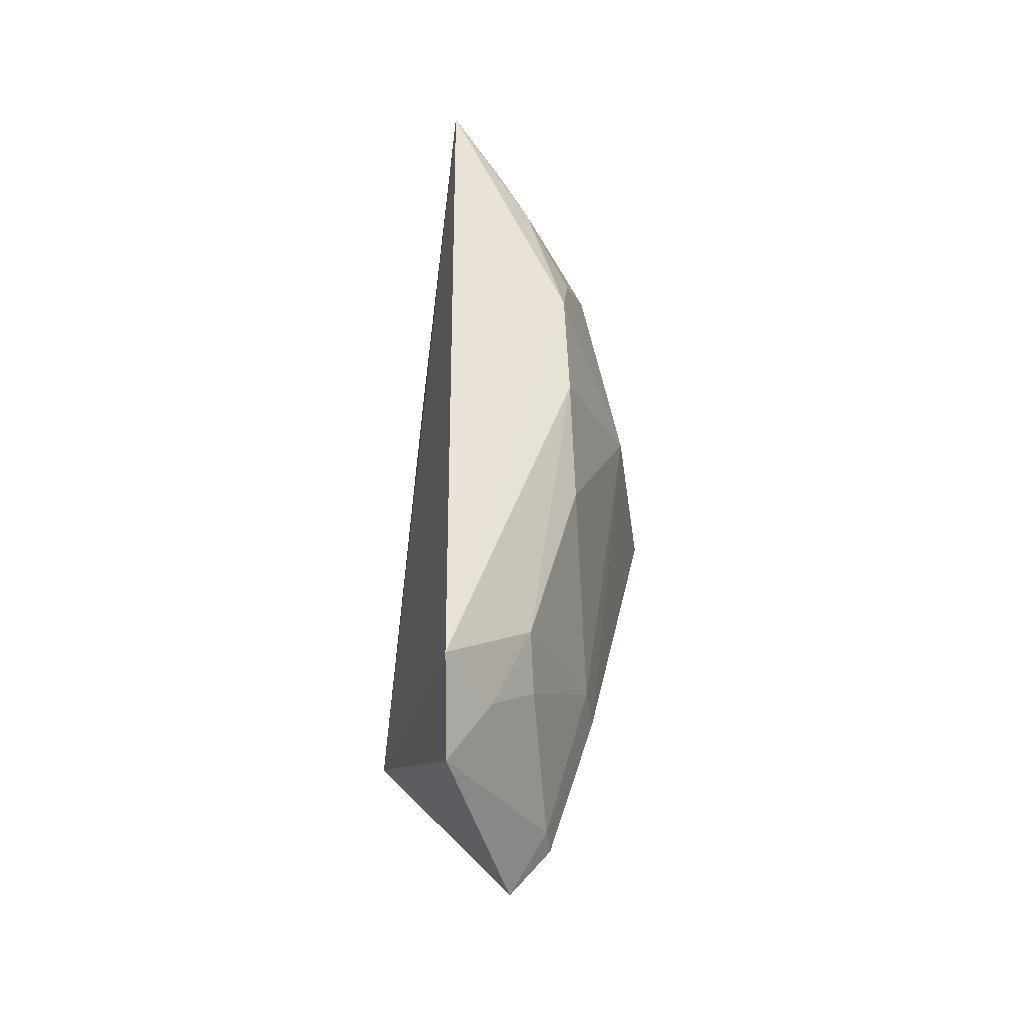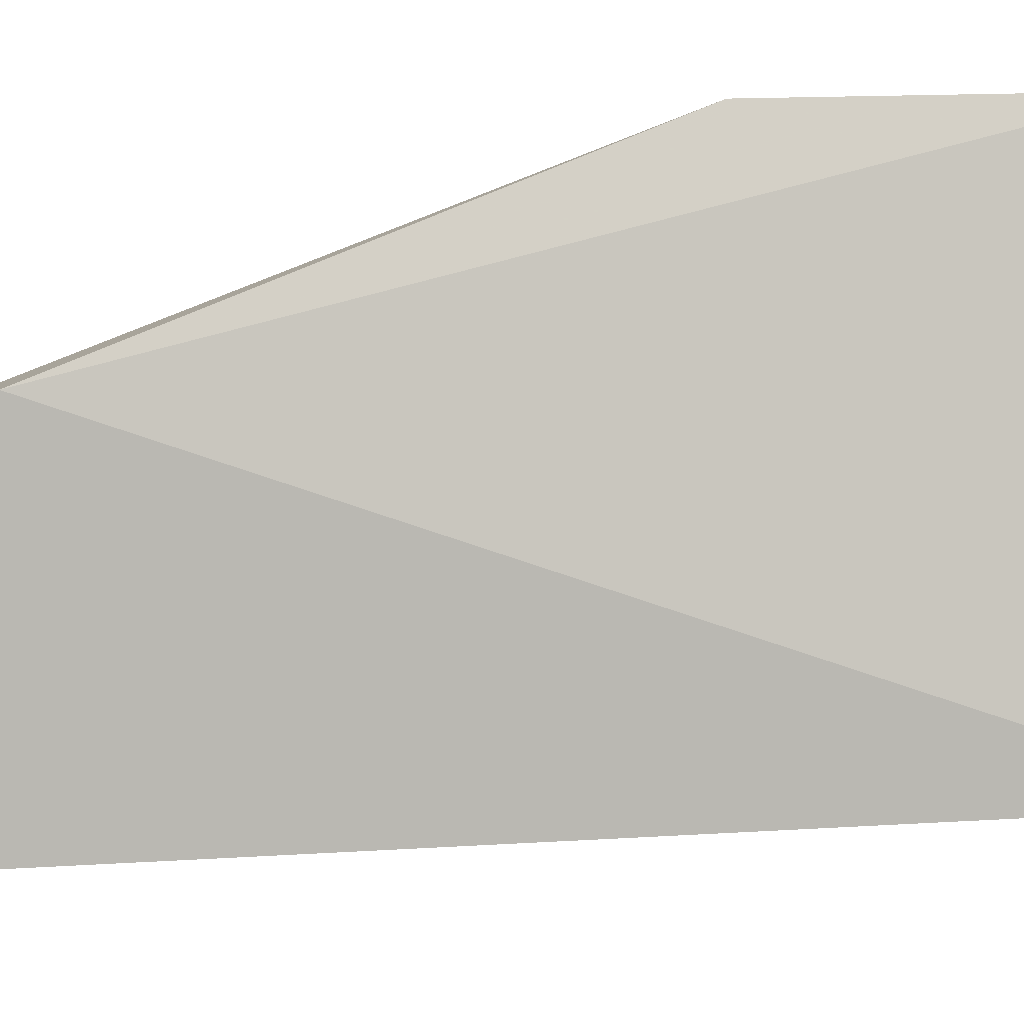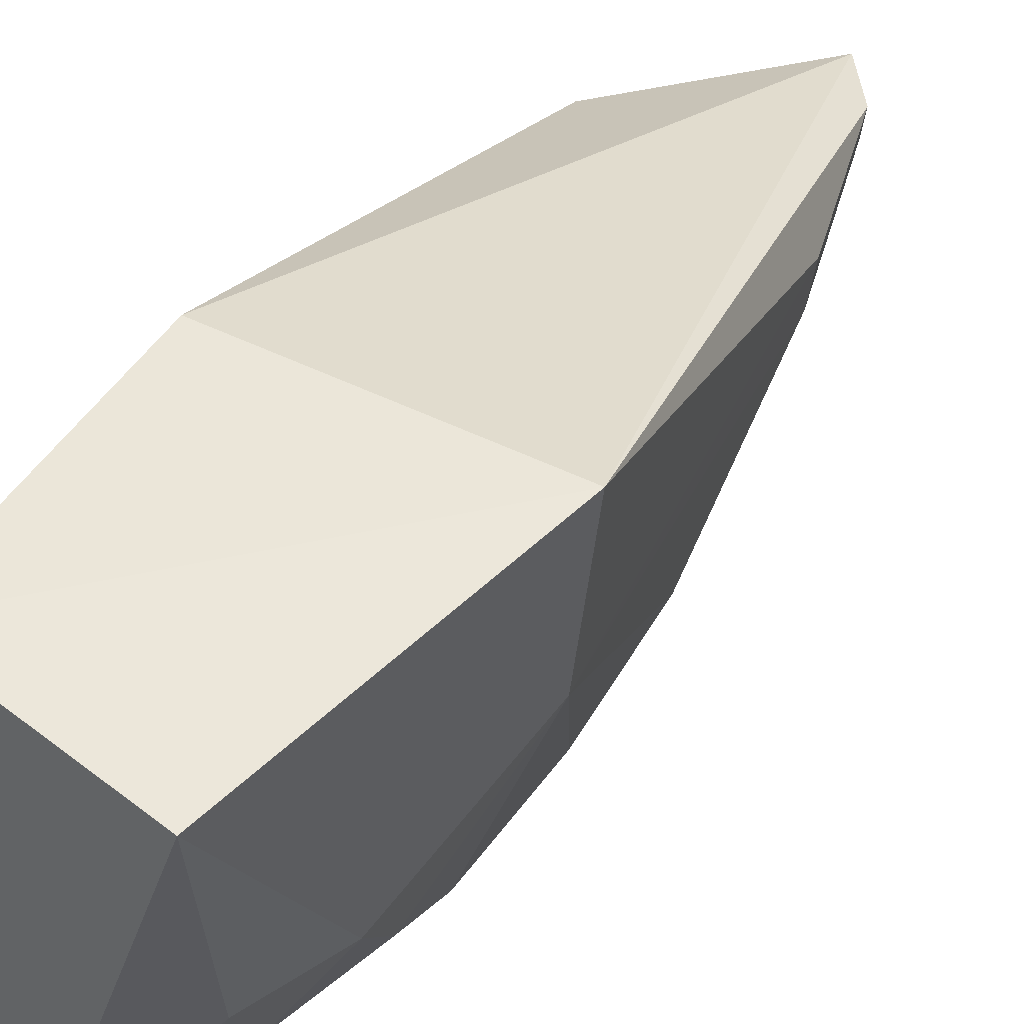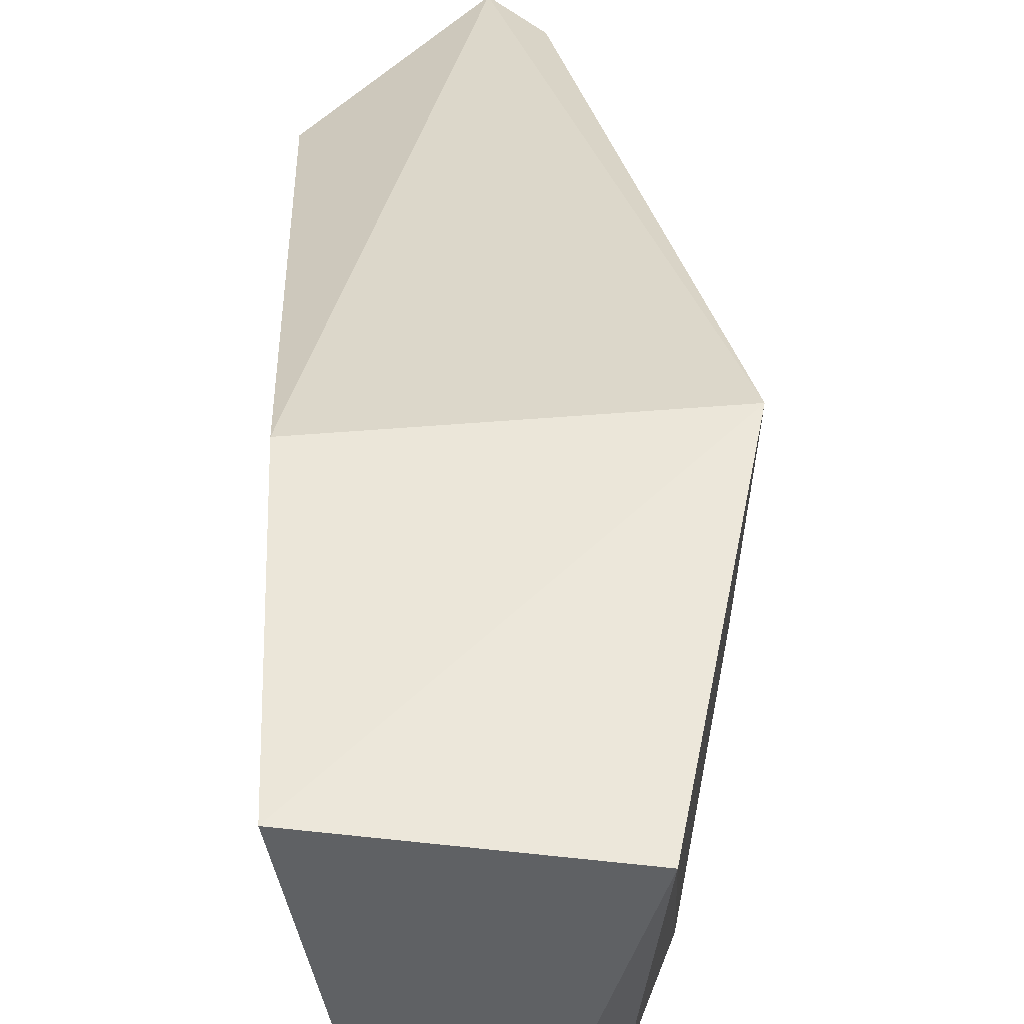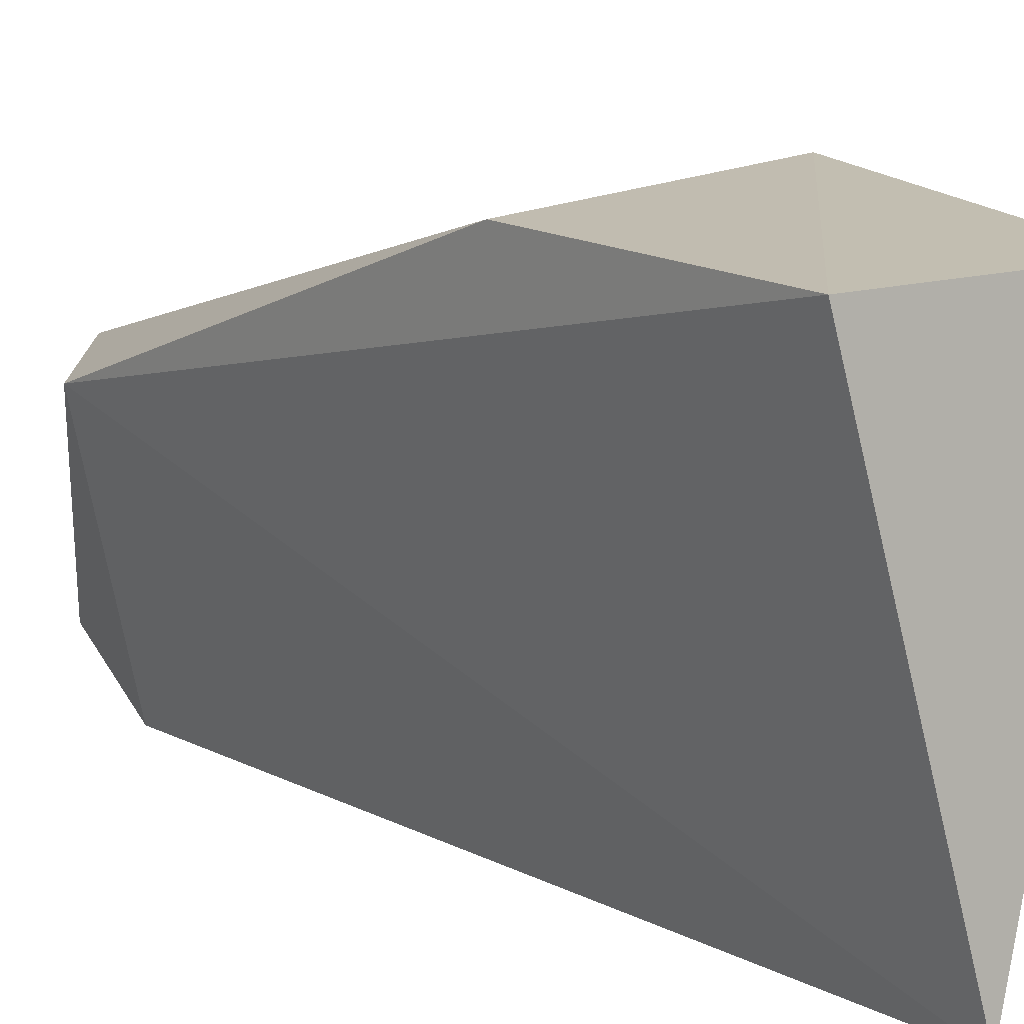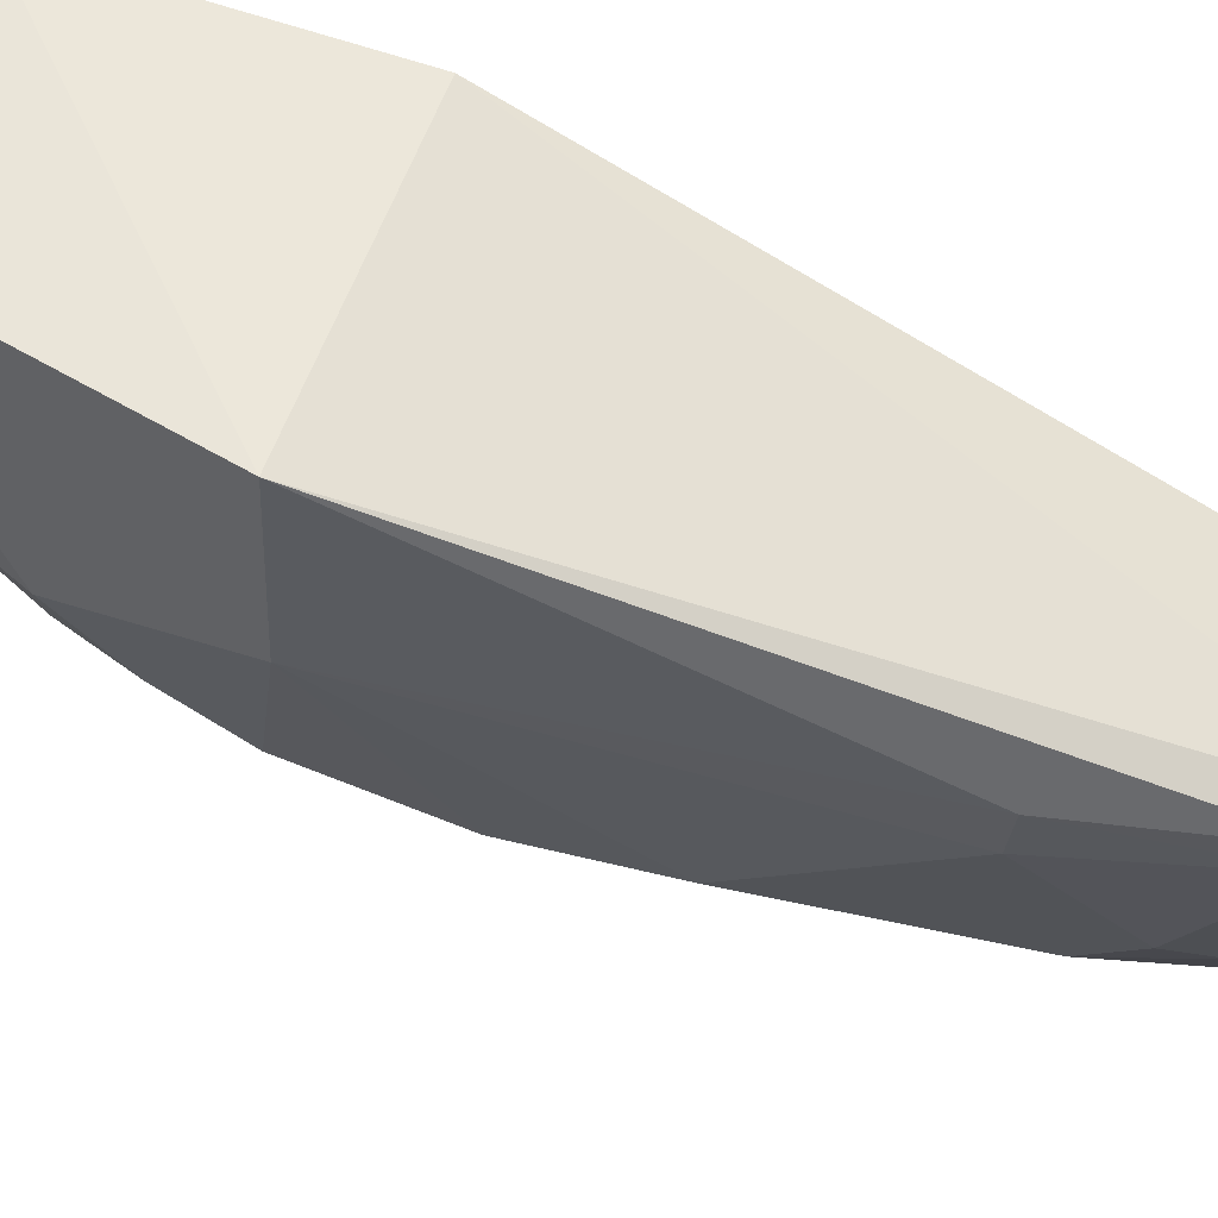
<metadata>
{"format":"obj","ext":"obj","renderer":"f3d","projection":"perspective","resolution":1024,"background":"white","views":[{"elev":-40.3,"azim":-175.7,"up":"+Y"},{"elev":-11.7,"azim":93.1,"up":"+Z"},{"elev":49.7,"azim":-147.9,"up":"+Z"},{"elev":49.0,"azim":178.5,"up":"+Z"},{"elev":16.0,"azim":139.2,"up":"+Z"},{"elev":55.4,"azim":-68.9,"up":"+Z"}]}
</metadata>
<code>
v -0.2938 -0.162 -0.1632
v -0.2481 -0.1079 -0.1591
v -0.2481 0.04359 -0.09848
v -0.32 0.1445 -0.09962
v -0.2772 0.1543 -0.244
v -0.343 0.03895 -0.09661
v -0.2807 -0.1275 -0.2561
v -0.2481 0.1345 -0.09848
v -0.3254 0.1006 -0.1856
v -0.2794 -0.1538 -0.2351
v -0.322 -0.088 -0.1721
v -0.3141 0.1304 -0.1843
v -0.3209 0.01235 -0.2272
v -0.3074 -0.144 -0.1598
v -0.3056 -0.116 -0.2147
v -0.3056 0.1115 -0.2254
v -0.3195 0.05925 -0.2258
v -0.3389 0.0436 -0.1591
v -0.3233 -0.08997 -0.156
v -0.3068 -0.1425 -0.17
v -0.2934 -0.13 -0.2304
v -0.3056 -0.1003 -0.2279
v -0.2968 0.1276 -0.2295
v -0.3206 0.08249 -0.2122
v -0.3216 -0.032 -0.2172
f 1 2 3
f 6 1 3
f 7 5 2
f 8 3 2
f 8 2 5
f 8 5 4
f 8 6 3
f 8 4 6
f 9 6 4
f 10 7 2
f 10 2 1
f 12 9 4
f 12 4 5
f 14 1 6
f 16 9 12
f 17 5 7
f 17 7 13
f 17 16 5
f 18 6 9
f 18 17 13
f 19 14 6
f 19 18 11
f 19 6 18
f 20 10 1
f 20 1 14
f 20 11 15
f 20 19 11
f 20 14 19
f 21 7 10
f 21 20 15
f 21 10 20
f 22 13 7
f 22 21 15
f 22 7 21
f 22 15 11
f 23 16 12
f 23 12 5
f 23 5 16
f 24 9 16
f 24 16 17
f 24 18 9
f 24 17 18
f 25 18 13
f 25 11 18
f 25 22 11
f 25 13 22

</code>
